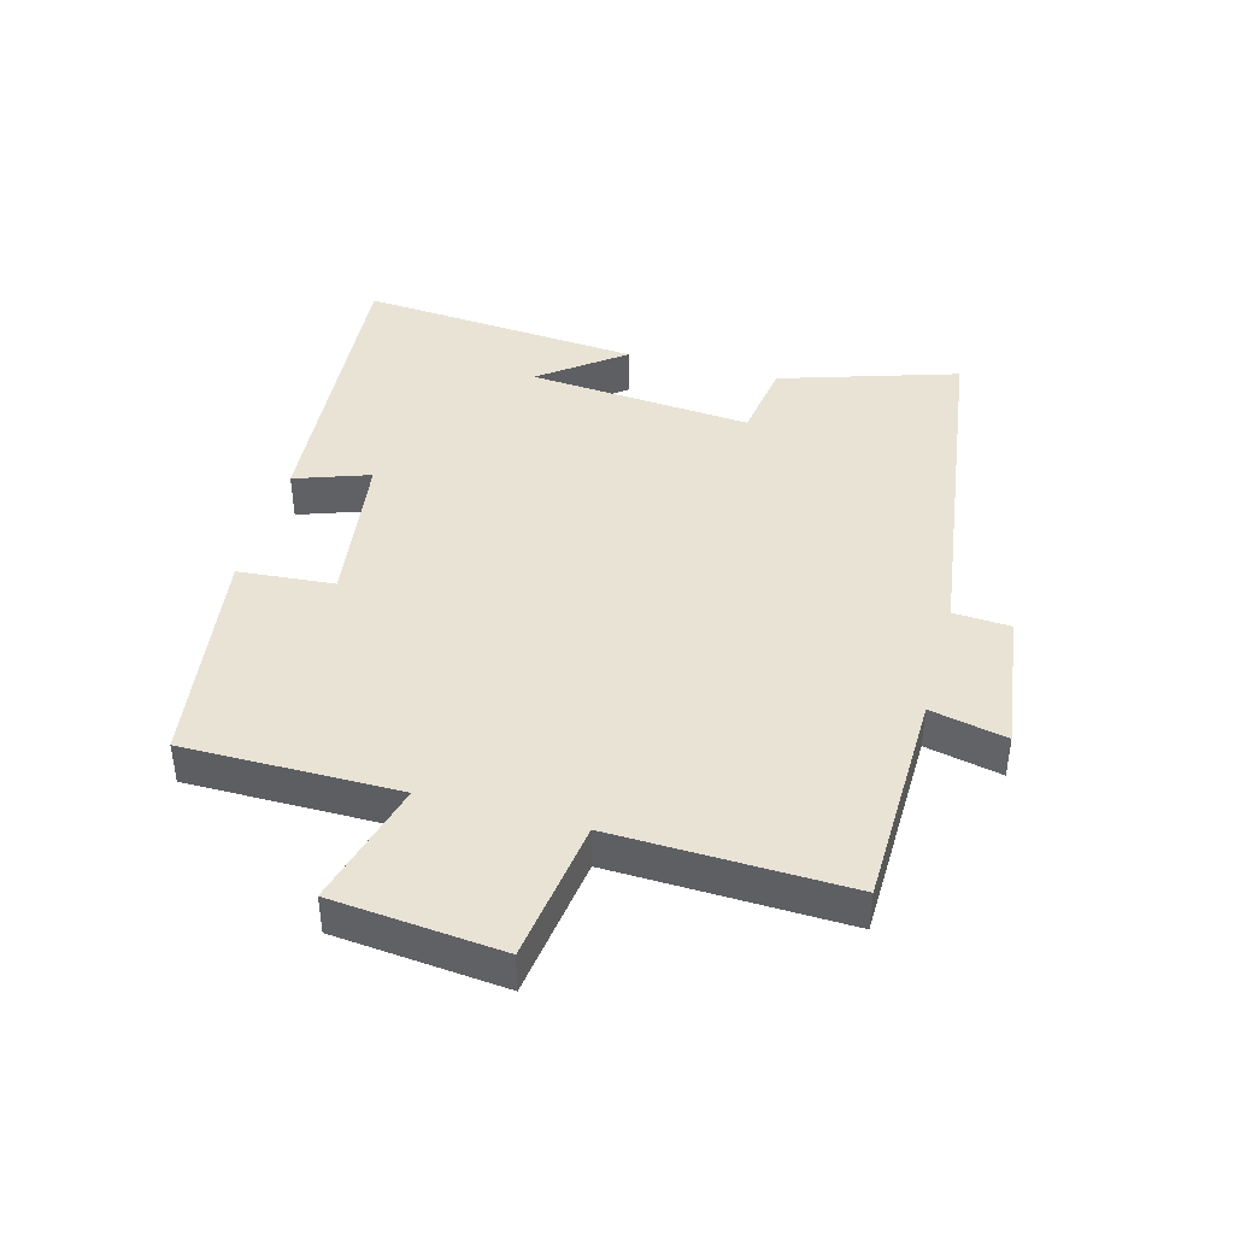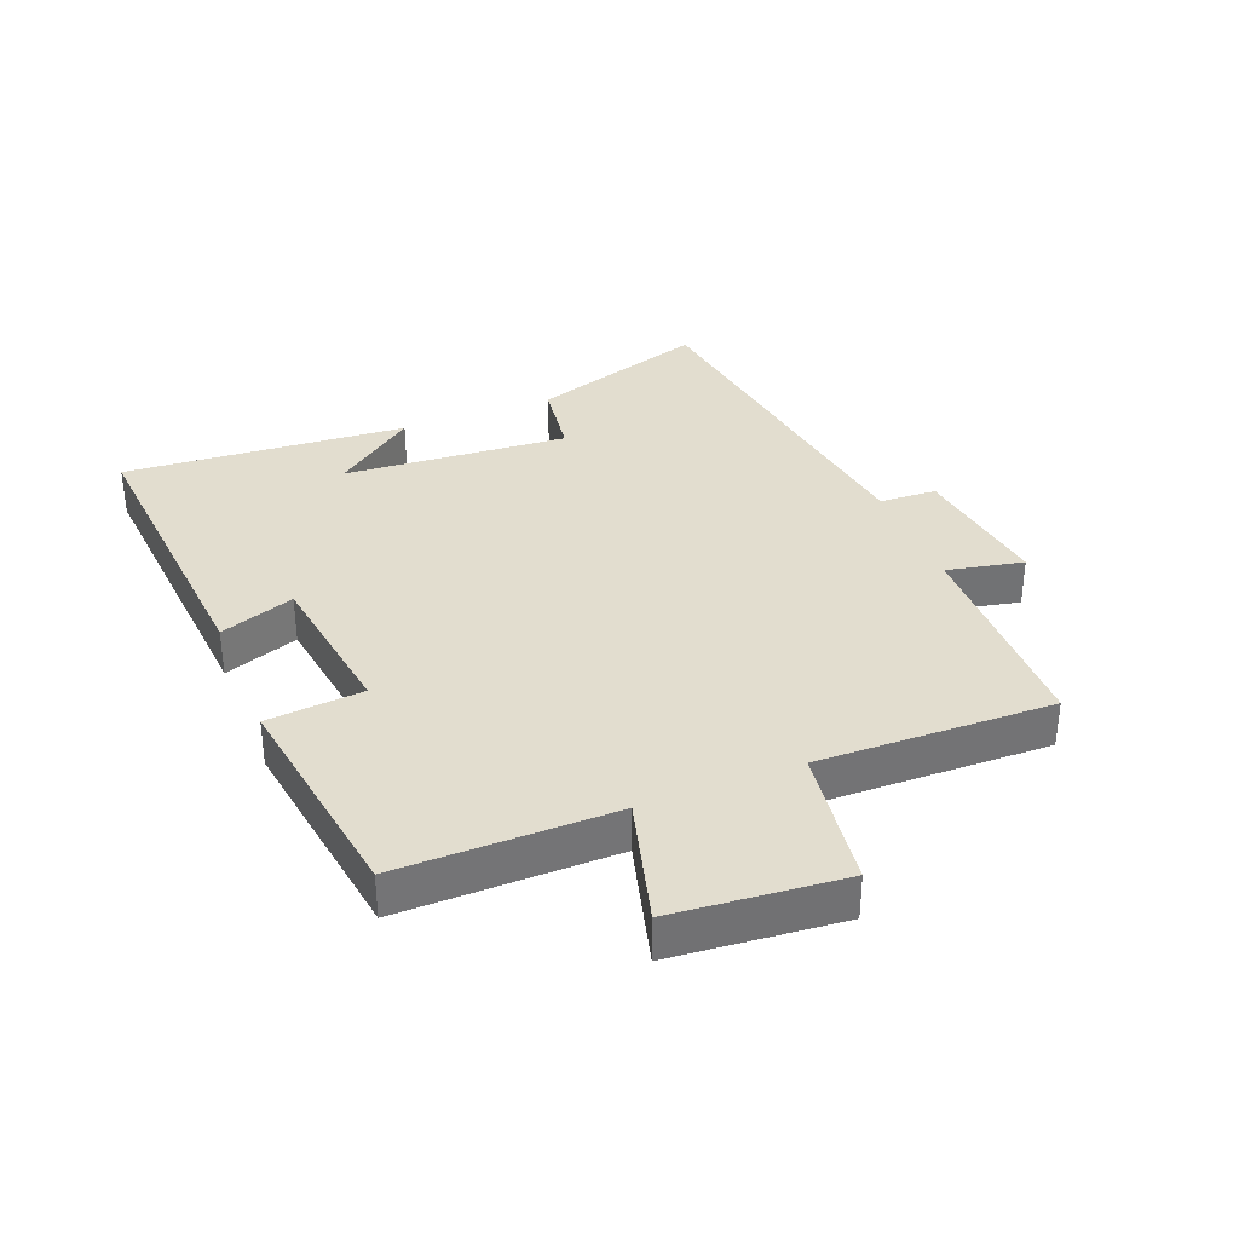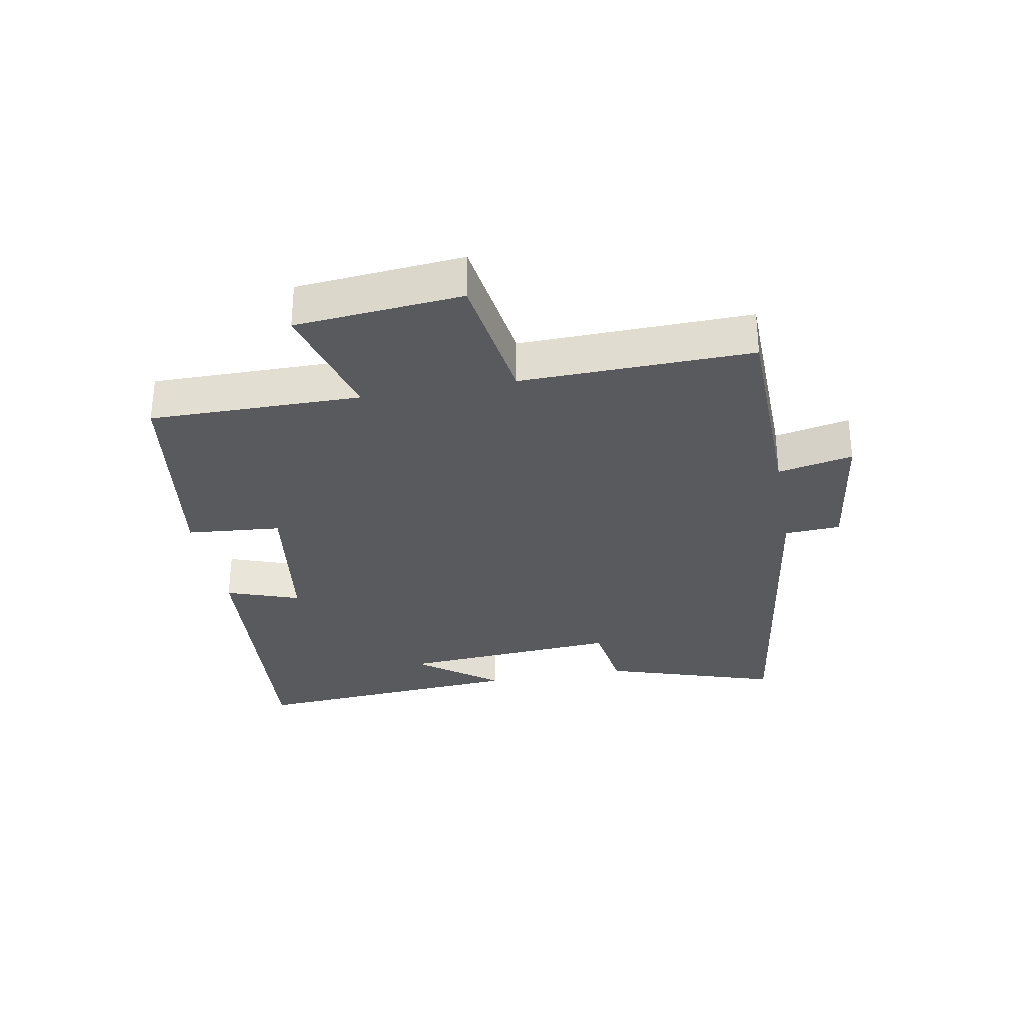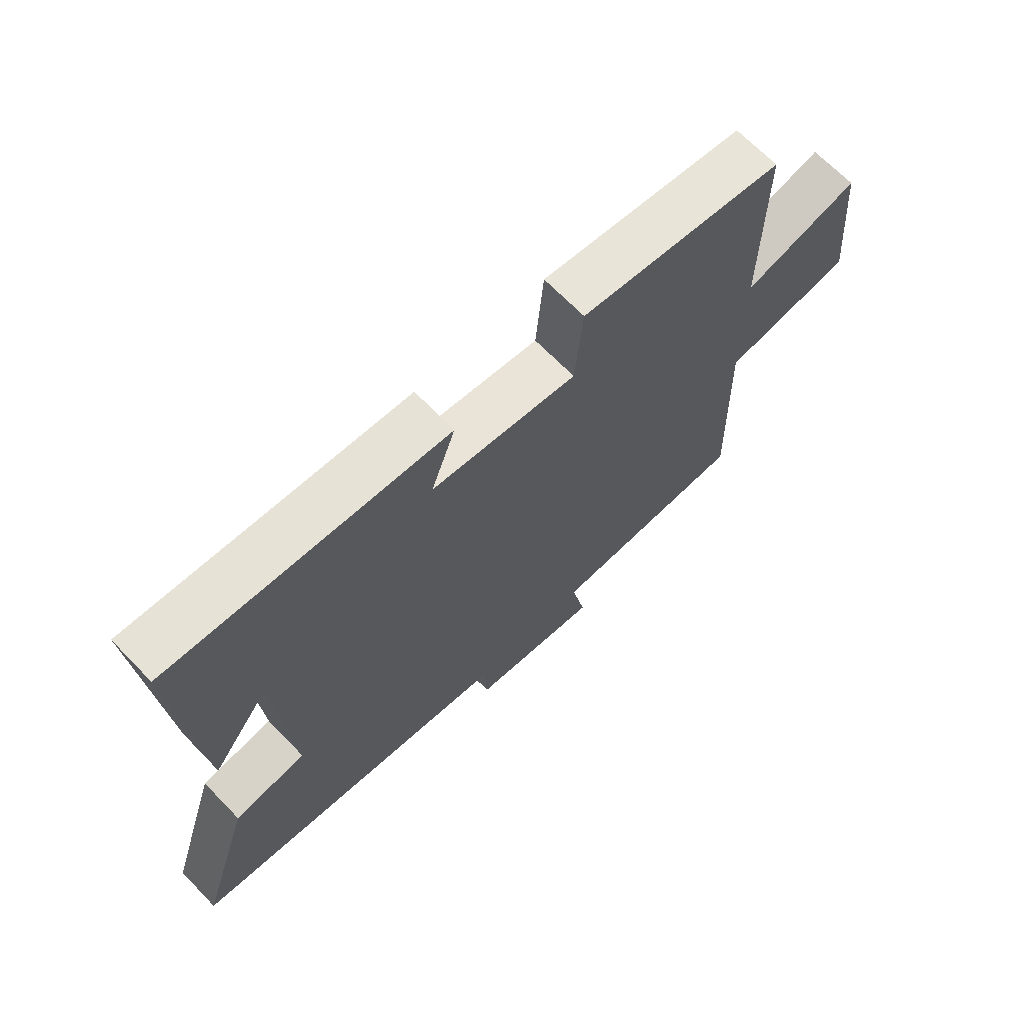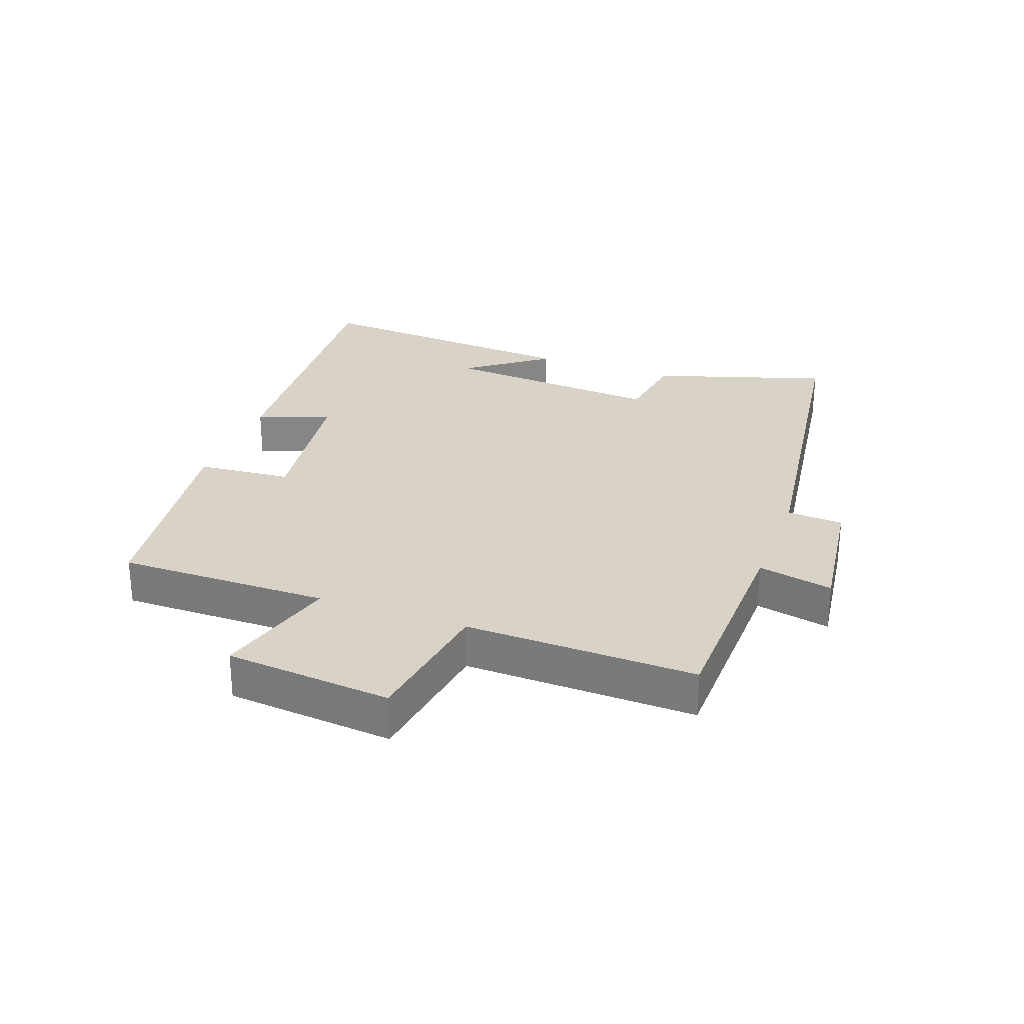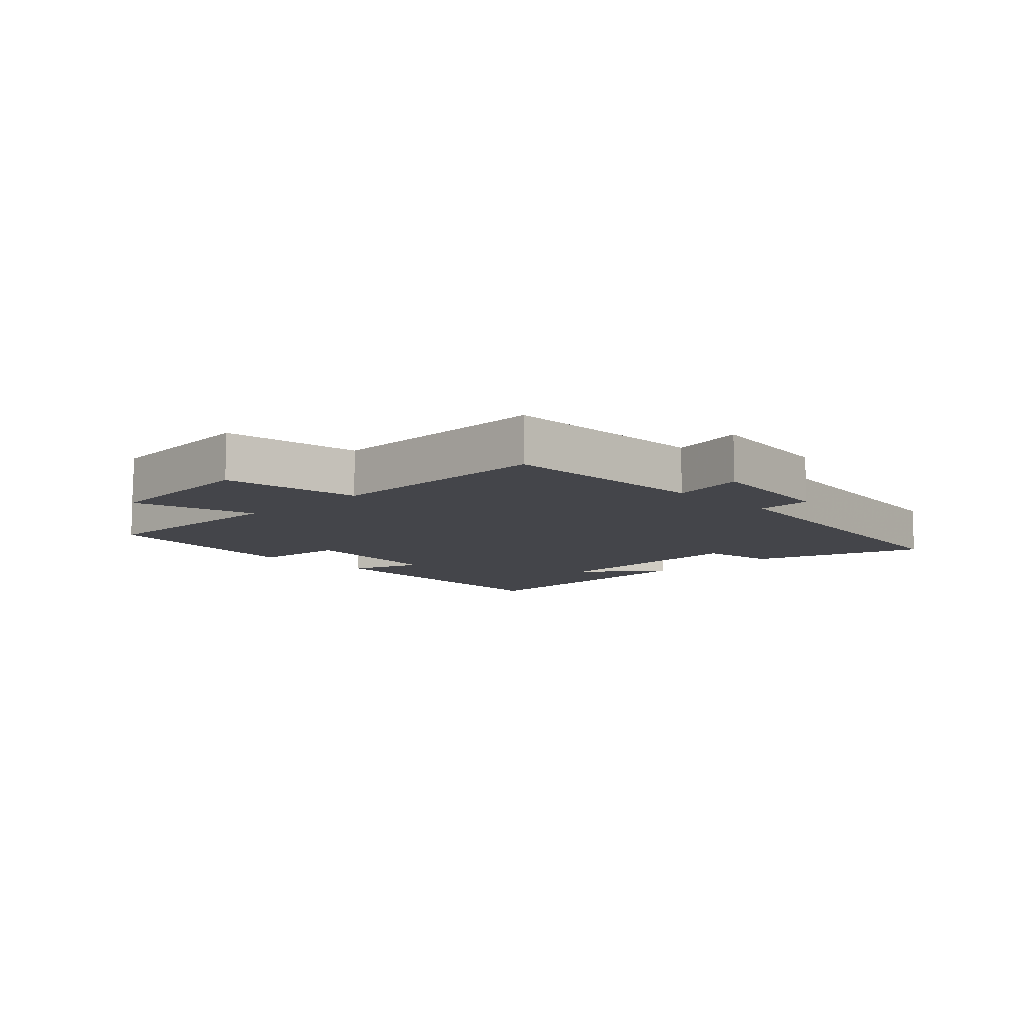
<metadata>
{"format":"obj","ext":"obj","renderer":"f3d","projection":"perspective","resolution":1024,"background":"white","views":[{"elev":42.3,"azim":105.4,"up":"+Y"},{"elev":34.9,"azim":68.2,"up":"+Y"},{"elev":-31.0,"azim":100.3,"up":"+Y"},{"elev":67.8,"azim":-44.1,"up":"+Z"},{"elev":27.8,"azim":110.2,"up":"+Y"},{"elev":-9.2,"azim":134.1,"up":"+Y"}]}
</metadata>
<code>
v 0.509 0.07 -0.493
v 0.171 0.07 -0.5
v 0.196 0.07 -0.619
v -0.024 0.07 -0.589
v -0.029 0.07 -0.5
v -0.588 0.07 -0.421
v -0.5 0.07 -0.145
v -0.377 0.07 -0.127
v -0.403 0.07 0.223
v -0.5 0.07 0.095
v -0.533 0.07 0.536
v -0.063 0.07 0.5
v -0.104 0.07 0.384
v 0.142 0.07 0.35
v 0.155 0.07 0.5
v 0.502 0.07 0.45
v 0.5 0.07 0.115
v 0.697 0.07 0.169
v 0.721 0.07 -0.095
v 0.5 0.07 -0.127
v 0.509 0 -0.493
v 0.171 0 -0.5
v 0.196 0 -0.619
v -0.024 0 -0.589
v -0.029 0 -0.5
v -0.588 0 -0.421
v -0.5 0 -0.145
v -0.377 0 -0.127
v -0.403 0 0.223
v -0.5 0 0.095
v -0.533 0 0.536
v -0.063 0 0.5
v -0.104 0 0.384
v 0.142 0 0.35
v 0.155 0 0.5
v 0.502 0 0.45
v 0.5 0 0.115
v 0.697 0 0.169
v 0.721 0 -0.095
v 0.5 0 -0.127
f 17 18 19 20
f 14 15 16 17
f 13 14 17 20
f 11 12 13
f 20 1 2
f 13 20 2
f 11 13 2
f 9 10 11
f 5 6 7 8
f 5 8 9
f 2 3 4 5
f 2 5 9 11
f 40 39 38 37
f 37 36 35 34
f 40 37 34 33
f 33 32 31
f 22 21 40
f 22 40 33
f 22 33 31
f 31 30 29
f 28 27 26 25
f 29 28 25
f 25 24 23 22
f 31 29 25 22
f 1 21 22 2
f 2 22 23 3
f 3 23 24 4
f 4 24 25 5
f 5 25 26 6
f 6 26 27 7
f 7 27 28 8
f 8 28 29 9
f 9 29 30 10
f 10 30 31 11
f 11 31 32 12
f 12 32 33 13
f 13 33 34 14
f 14 34 35 15
f 15 35 36 16
f 16 36 37 17
f 17 37 38 18
f 18 38 39 19
f 19 39 40 20
f 20 40 21 1

</code>
